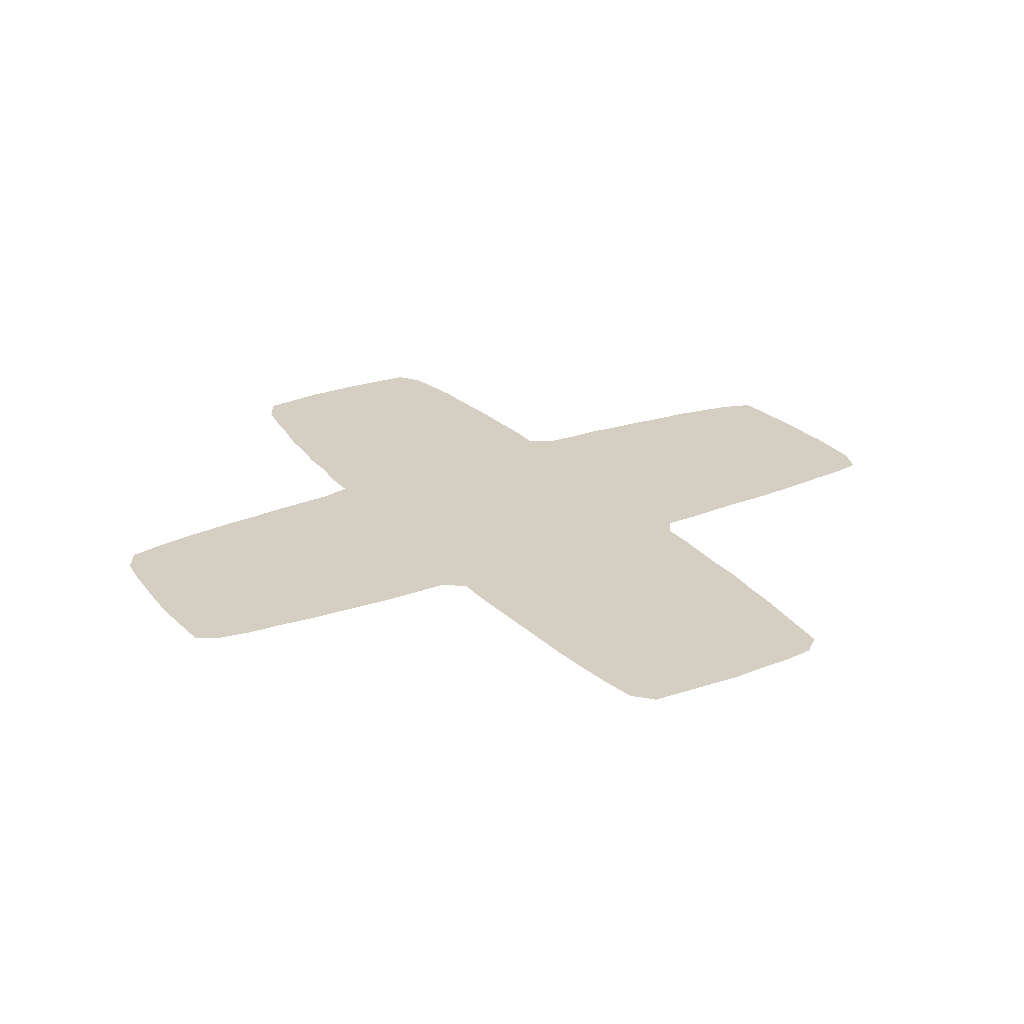
<metadata>
{"format":"obj","ext":"obj","renderer":"f3d","projection":"perspective","resolution":1024,"background":"white","views":[{"elev":25.5,"azim":148.8,"up":"+Z"}]}
</metadata>
<code>
v 0 0.5159 0
v 0.001818 0.5486 0
v 0.003968 0.5873 0
v 0.01587 0.6151 0
v 0.05159 0.621 0
v 0.08636 0.623 0
v 0.1218 0.6268 0
v 0.1575 0.6289 0
v 0.1936 0.6309 0
v 0.2322 0.631 0
v 0.2664 0.633 0
v 0.2987 0.6348 0
v 0.3373 0.6349 0
v 0.3512 0.6548 0
v 0.3511 0.6876 0
v 0.353 0.7234 0
v 0.355 0.759 0
v 0.3552 0.7976 0
v 0.3591 0.833 0
v 0.3617 0.8748 0
v 0.3657 0.9101 0
v 0.369 0.9405 0
v 0.373 0.9762 0
v 0.3948 0.994 0
v 0.4306 0.998 0
v 0.4693 0.9981 0
v 0.502 1 0
v 0.5345 0.9982 0
v 0.5702 0.9962 0
v 0.6091 0.994 0
v 0.629 0.9722 0
v 0.6355 0.9318 0
v 0.6402 0.8892 0
v 0.6439 0.8501 0
v 0.6456 0.8154 0
v 0.6476 0.7796 0
v 0.6494 0.748 0
v 0.6511 0.7181 0
v 0.6528 0.6862 0
v 0.6528 0.6508 0
v 0.6766 0.6329 0
v 0.7114 0.6329 0
v 0.7506 0.6328 0
v 0.7843 0.6309 0
v 0.8166 0.6291 0
v 0.8521 0.6272 0
v 0.8876 0.6234 0
v 0.9266 0.621 0
v 0.9623 0.6151 0
v 0.9881 0.6012 0
v 0.9903 0.5626 0
v 0.9921 0.5269 0
v 0.9919 0.4901 0
v 0.9899 0.4538 0
v 0.9878 0.4189 0
v 0.9841 0.3869 0
v 0.9683 0.3611 0
v 0.9325 0.3532 0
v 0.898 0.3474 0
v 0.8664 0.3438 0
v 0.8292 0.3397 0
v 0.7932 0.3375 0
v 0.76 0.3339 0
v 0.722 0.3315 0
v 0.6825 0.3294 0
v 0.6508 0.3214 0
v 0.6508 0.2857 0
v 0.6468 0.25 0
v 0.6468 0.2143 0
v 0.6431 0.1816 0
v 0.6409 0.1429 0
v 0.6345 0.1037 0
v 0.6304 0.06776 0
v 0.625 0.03571 0
v 0.6091 0.007937 0
v 0.5725 0.003871 0
v 0.5377 0 0
v 0.5015 -2.185e-05 0
v 0.47 -6.181e-05 0
v 0.4338 0.001778 0
v 0.3948 0.003968 0
v 0.377 0.02976 0
v 0.3715 0.06249 0
v 0.3651 0.1012 0
v 0.3634 0.1328 0
v 0.3595 0.1688 0
v 0.3574 0.2037 0
v 0.3554 0.2394 0
v 0.3533 0.2765 0
v 0.3532 0.3155 0
v 0.3274 0.3294 0
v 0.2947 0.3312 0
v 0.256 0.3313 0
v 0.2232 0.335 0
v 0.1873 0.3371 0
v 0.1517 0.341 0
v 0.1131 0.3432 0
v 0.0765 0.3494 0
v 0.04167 0.3552 0
v 0.009921 0.3671 0
v 0.006002 0.4026 0
v 0.004195 0.434 0
v 0.002138 0.4702 0
v 0.001984 0.5099 0
v 0.6561 0.4923 0
v 0.4916 0.658 0
v 0.4941 0.4802 0
v 0.5069 0.3039 0
v 0.3407 0.4767 0
v 0.03086 0.5313 0
v 0.05645 0.5558 0
v 0.5964 0.9552 0
v 0.5685 0.9253 0
v 0.435 0.9435 0
v 0.5002 0.8671 0
v 0.5213 0.8463 0
v 0.03888 0.5893 0
v 0.8435 0.4957 0
v 0.4055 0.936 0
v 0.3928 0.9625 0
v 0.4184 0.9685 0
v 0.9385 0.5948 0
v 0.9609 0.5788 0
v 0.9266 0.5689 0
v 0.9136 0.4186 0
v 0.8536 0.4669 0
v 0.8121 0.4816 0
v 0.7719 0.4824 0
v 0.5028 0.8203 0
v 0.5016 0.7815 0
v 0.5014 0.7454 0
v 0.5007 0.2394 0
v 0.691 0.4801 0
v 0.5949 0.04665 0
v 0.2753 0.4819 0
v 0.3085 0.4849 0
v 0.1673 0.4828 0
v 0.154 0.5746 0
v 0.07151 0.4047 0
v 0.1357 0.4872 0
v 0.6582 0.3525 0
v 0.2035 0.4821 0
v 0.5014 0.1673 0
v 0.4075 0.04045 0
v 0.4998 0.2038 0
v 0.5021 0.2727 0
v 0.5069 0.6836 0
v 0.9552 0.4029 0
v 0.9319 0.3835 0
v 0.5015 0.131 0
v 0.4349 0.06596 0
v 0.5619 0.04194 0
v 0.7938 0.3921 0
v 0.5023 0.7123 0
v 0.7355 0.6113 0
v 0.2403 0.4806 0
v 0.05546 0.4908 0
v 0.7325 0.4818 0
v 0.03877 0.404 0
v 0.442 0.03564 0
v 0.05441 0.3771 0
v 0.5008 0.562 0
v 0.3443 0.5523 0
v 0.4731 0.9017 0
v 0.3916 0.9058 0
v 0.4409 0.8826 0
v 0.571 0.6516 0
v 0.1044 0.5841 0
v 0.406 0.8775 0
v 0.5843 0.5491 0
v 0.1167 0.3839 0
v 0.6557 0.4144 0
v 0.3846 0.5927 0
v 0.9084 0.5962 0
v 0.3464 0.5898 0
v 0.9544 0.5437 0
v 0.8943 0.5175 0
v 0.8733 0.6002 0
v 0.871 0.5502 0
v 0.8389 0.5486 0
v 0.06613 0.4378 0
v 0.8476 0.4141 0
v 0.433 0.8522 0
v 0.3841 0.6453 0
v 0.5269 0.9594 0
v 0.429 0.7843 0
v 0.9261 0.4544 0
v 0.4274 0.7481 0
v 0.8774 0.4037 0
v 0.5344 0.9298 0
v 0.5688 0.2374 0
v 0.5079 0.9038 0
v 0.5736 0.889 0
v 0.3997 0.4051 0
v 0.6597 0.562 0
v 0.6974 0.5563 0
v 0.8945 0.3765 0
v 0.4086 0.4668 0
v 0.2879 0.4062 0
v 0.344 0.3939 0
v 0.3186 0.4155 0
v 0.3124 0.5614 0
v 0.5655 0.3665 0
v 0.5019 0.967 0
v 0.475 0.3766 0
v 0.1045 0.5088 0
v 0.1303 0.5586 0
v 0.4086 0.3703 0
v 0.1345 0.4098 0
v 0.5506 0.5442 0
v 0.1639 0.4122 0
v 0.5129 0.5394 0
v 0.1981 0.4103 0
v 0.2033 0.5578 0
v 0.5894 0.6292 0
v 0.5657 0.1705 0
v 0.3661 0.6208 0
v 0.601 0.3701 0
v 0.4282 0.2096 0
v 0.4703 0.05388 0
v 0.5113 0.4529 0
v 0.4937 0.1015 0
v 0.4285 0.311 0
v 0.5804 0.2712 0
v 0.4299 0.6773 0
v 0.4166 0.6498 0
v 0.4322 0.132 0
v 0.5303 0.1014 0
v 0.5982 0.09 0
v 0.5667 0.1138 0
v 0.4222 0.5962 0
v 0.5745 0.6777 0
v 0.5646 0.07689 0
v 0.503 0.03803 0
v 0.4231 0.7093 0
v 0.09101 0.5499 0
v 0.231 0.4068 0
v 0.07215 0.5874 0
v 0.1005 0.4497 0
v 0.4063 0.3341 0
v 0.7728 0.5558 0
v 0.3742 0.562 0
v 0.4323 0.9115 0
v 0.7388 0.4056 0
v 0.7353 0.5547 0
v 0.3993 0.5368 0
v 0.4651 0.0846 0
v 0.4707 0.02259 0
v 0.5006 0.07273 0
v 0.5822 0.4747 0
v 0.5782 0.3953 0
v 0.5032 0.3921 0
v 0.4314 0.4028 0
v 0.5135 0.6336 0
v 0.6082 0.8714 0
v 0.5377 0.8964 0
v 0.5001 0.9328 0
v 0.4773 0.974 0
v 0.4375 0.6257 0
v 0.03117 0.4988 0
v 0.4238 0.1805 0
v 0.4348 0.5443 0
v 0.4491 0.9701 0
v 0.8926 0.4574 0
v 0.9137 0.4854 0
v 0.9546 0.4774 0
v 0.465 0.1169 0
v 0.5325 0.06103 0
v 0.8158 0.4102 0
v 0.8083 0.5555 0
v 0.576 0.8165 0
v 0.576 0.8529 0
v 0.6045 0.9111 0
v 0.5748 0.782 0
v 0.5757 0.7472 0
v 0.4307 0.8194 0
v 0.4279 0.2437 0
v 0.698 0.4106 0
v 0.9548 0.4379 0
v 0.2752 0.5573 0
v 0.02835 0.437 0
v 0.07914 0.4778 0
v 0.4013 0.6209 0
v 0.1681 0.5511 0
v 0.4379 0.1599 0
v 0.4089 0.5677 0
v 0.5756 0.1446 0
v 0.5762 0.203 0
v 0.4671 0.9393 0
v 0.4759 0.4552 0
v 0.5721 0.3069 0
v 0.4274 0.2784 0
v 0.3981 0.1173 0
v 0.536 0.02521 0
v 0.5812 0.7105 0
v 0.2404 0.5538 0
v 0.26 0.3984 0
v 0.09028 0.3791 0
v 0.7756 0.4148 0
v 0.4008 0.0805 0
v 0.6069 0.6541 0
v 0.84 0.5861 0
v 0.3958 0.8437 0
v 0.3611 0.4988 0
v 0.3904 0.7369 0
v 0.6072 0.2354 0
v 0.7115 0.3762 0
v 0.6859 0.5963 0
v 0.3131 0.3706 0
v 0.4429 0.4612 0
v 0.1435 0.3759 0
v 0.1764 0.3748 0
v 0.2093 0.372 0
v 0.6046 0.167 0
v 0.4749 0.6301 0
v 0.3893 0.3002 0
v 0.5574 0.419 0
v 0.04223 0.4661 0
v 0.3832 0.7072 0
v 0.2422 0.3673 0
v 0.7583 0.5929 0
v 0.06685 0.5187 0
v 0.719 0.5884 0
v 0.5711 0.4472 0
v 0.5402 0.4415 0
v 0.5719 0.6042 0
v 0.5347 0.6063 0
v 0.5292 0.5619 0
v 0.4953 0.6067 0
v 0.4664 0.4018 0
v 0.4538 0.4303 0
v 0.5415 0.3926 0
v 0.4203 0.4343 0
v 0.5428 0.8662 0
v 0.454 0.6551 0
v 0.4633 0.1864 0
v 0.6245 0.6295 0
v 0.6416 0.523 0
v 0.8305 0.4443 0
v 0.8489 0.3787 0
v 0.592 0.4244 0
v 0.7974 0.5921 0
v 0.5875 0.5 0
v 0.6236 0.3434 0
v 0.61 0.8358 0
v 0.5381 0.7634 0
v 0.9646 0.5111 0
v 0.5404 0.7286 0
v 0.1135 0.6071 0
v 0.3506 0.4367 0
v 0.3223 0.4514 0
v 0.4458 0.572 0
v 0.395 0.5003 0
v 0.4646 0.2593 0
v 0.4738 0.5462 0
v 0.9321 0.5129 0
v 0.294 0.5216 0
v 0.2871 0.5961 0
v 0.1398 0.5971 0
v 0.1859 0.5187 0
v 0.177 0.5923 0
v 0.399 0.1533 0
v 0.5452 0.4681 0
v 0.5571 0.5765 0
v 0.3705 0.4106 0
v 0.6122 0.305 0
v 0.5531 0.3385 0
v 0.5414 0.6961 0
v 0.6211 0.7053 0
v 0.2584 0.5188 0
v 0.2276 0.5869 0
v 0.4443 0.3755 0
v 0.7542 0.4463 0
v 0.7722 0.3731 0
v 0.4945 0.5143 0
v 0.457 0.5177 0
v 0.4586 0.6018 0
v 0.4233 0.518 0
v 0.5947 0.5773 0
v 0.6493 0.4574 0
v 0.8219 0.5203 0
v 0.7934 0.4474 0
v 0.4681 0.836 0
v 0.5382 0.7986 0
v 0.538 0.2549 0
v 0.1037 0.418 0
v 0.6772 0.522 0
v 0.1472 0.5197 0
v 0.1409 0.4473 0
v 0.4687 0.1494 0
v 0.6904 0.3548 0
v 0.467 0.295 0
v 0.3752 0.378 0
v 0.541 0.2854 0
v 0.3738 0.4685 0
v 0.589 0.3376 0
v 0.5184 0.3352 0
v 0.4857 0.3276 0
v 0.517 0.5841 0
v 0.4557 0.3248 0
v 0.3791 0.3417 0
v 0.5552 0.4953 0
v 0.521 0.4894 0
v 0.1122 0.4743 0
v 0.6157 0.4011 0
v 0.6208 0.4876 0
v 0.6076 0.4546 0
v 0.6072 0.5213 0
v 0.6504 0.6066 0
v 0.6103 0.6044 0
v 0.5333 0.5178 0
v 0.5699 0.5218 0
v 0.4335 0.3457 0
v 0.4973 0.3586 0
v 0.4651 0.3517 0
v 0.5388 0.3134 0
v 0.5292 0.365 0
v 0.387 0.4381 0
v 0.3481 0.3558 0
v 0.4649 0.8673 0
v 0.392 0.1891 0
v 0.6291 0.5803 0
v 0.6208 0.5514 0
v 0.8581 0.5212 0
v 0.8122 0.3704 0
v 0.6258 0.4306 0
v 0.6383 0.3783 0
v 0.7884 0.5186 0
v 0.6109 0.7999 0
v 0.5439 0.8318 0
v 0.8772 0.4901 0
v 0.6117 0.7652 0
v 0.3673 0.5279 0
v 0.6133 0.7334 0
v 0.4336 0.4917 0
v 0.4647 0.7638 0
v 0.3933 0.8079 0
v 0.1183 0.5339 0
v 0.3914 0.7723 0
v 0.4663 0.8001 0
v 0.3921 0.2245 0
v 0.4644 0.2238 0
v 0.4797 0.579 0
v 0.3909 0.2605 0
v 0.4667 0.4878 0
v 0.7136 0.5179 0
v 0.6747 0.383 0
v 0.558 0.9616 0
v 0.6816 0.442 0
v 0.8711 0.4351 0
v 0.317 0.6029 0
v 0.3302 0.5185 0
v 0.2933 0.4465 0
v 0.522 0.4195 0
v 0.4885 0.4255 0
v 0.2061 0.5993 0
v 0.222 0.5188 0
v 0.1823 0.4471 0
v 0.5511 0.6318 0
v 0.5368 0.1446 0
v 0.6143 0.2003 0
v 0.5354 0.1853 0
v 0.5363 0.22 0
v 0.6181 0.2698 0
v 0.02659 0.5633 0
v 0.9118 0.5435 0
v 0.6151 0.6799 0
v 0.5352 0.6618 0
v 0.6046 0.1266 0
v 0.3904 0.6769 0
v 0.4662 0.6897 0
v 0.4633 0.7266 0
v 0.8866 0.5734 0
v 0.2549 0.5941 0
v 0.4321 0.09932 0
v 0.2207 0.4452 0
v 0.2771 0.3664 0
v 0.2583 0.44 0
v 0.7519 0.5183 0
v 0.7403 0.364 0
v 0.7171 0.4445 0
f 14 217 184
f 13 175 217
f 110 104 260
f 29 112 30
f 20 169 165
f 3 117 4
f 465 111 117
f 56 148 57
f 74 134 75
f 286 242 246
f 22 120 23
f 22 119 120
f 121 114 263
f 48 174 122
f 49 122 123
f 448 113 112
f 283 173 231
f 29 28 448
f 207 168 236
f 80 144 81
f 55 279 148
f 217 173 283
f 72 469 229
f 286 262 352
f 98 298 161
f 240 316 223
f 80 248 160
f 160 151 144
f 78 234 248
f 99 161 100
f 403 221 363
f 106 254 468
f 106 315 254
f 221 290 455
f 107 290 221
f 1 110 2
f 110 1 104
f 28 185 448
f 112 31 30
f 115 334 256
f 114 243 289
f 117 5 4
f 465 117 3
f 117 111 238
f 6 238 168
f 148 149 57
f 114 289 263
f 121 119 114
f 20 165 21
f 120 24 23
f 120 121 24
f 21 165 22
f 120 119 121
f 121 263 25
f 24 121 25
f 123 124 176
f 50 123 51
f 47 174 48
f 178 473 174
f 122 124 123
f 49 123 50
f 48 122 49
f 27 204 28
f 113 193 273
f 148 125 149
f 73 134 74
f 389 239 386
f 469 314 287
f 79 248 80
f 144 83 82
f 144 82 81
f 58 197 59
f 55 148 56
f 149 197 58
f 57 149 58
f 54 279 55
f 287 460 230
f 150 390 267
f 152 233 268
f 76 294 77
f 72 229 73
f 101 281 102
f 161 139 159
f 97 298 98
f 144 151 300
f 78 248 79
f 151 475 300
f 83 144 300
f 159 281 101
f 100 159 101
f 161 159 100
f 98 161 99
f 226 259 335
f 226 283 259
f 262 246 378
f 262 286 246
f 166 420 164
f 165 169 243
f 243 166 164
f 165 243 119
f 242 175 163
f 174 124 122
f 179 424 177
f 466 179 177
f 382 299 269
f 185 190 448
f 129 384 430
f 387 338 105
f 125 197 149
f 169 166 243
f 109 351 350
f 438 236 206
f 236 238 111
f 216 462 460
f 145 442 336
f 391 447 141
f 401 208 393
f 471 335 106
f 143 390 150
f 267 390 227
f 230 460 228
f 134 233 152
f 233 230 228
f 229 233 134
f 283 231 259
f 418 198 395
f 344 218 396
f 367 417 397
f 397 414 398
f 415 205 372
f 108 398 392
f 223 413 240
f 401 419 90
f 408 412 343
f 412 411 402
f 411 375 403
f 249 222 247
f 248 220 160
f 248 234 220
f 251 218 405
f 167 215 301
f 167 459 215
f 212 375 411
f 364 210 170
f 364 328 210
f 372 208 413
f 417 252 414
f 252 330 205
f 396 203 367
f 251 203 218
f 251 332 203
f 253 194 208
f 272 345 255
f 256 334 193
f 193 272 255
f 164 115 192
f 258 204 27
f 289 164 257
f 192 115 256
f 448 190 113
f 185 257 190
f 20 303 169
f 166 183 420
f 410 326 379
f 13 217 14
f 260 104 103
f 6 168 349
f 219 441 421
f 337 410 409
f 422 379 423
f 390 143 336
f 40 409 41
f 258 27 26
f 263 258 26
f 25 263 26
f 165 119 22
f 176 347 52
f 46 178 47
f 47 178 174
f 189 340 197
f 450 182 189
f 176 356 347
f 356 177 265
f 266 187 279
f 266 265 187
f 340 425 61
f 423 408 338
f 450 126 339
f 46 302 178
f 179 180 424
f 407 324 341
f 406 407 380
f 45 342 302
f 426 405 172
f 381 428 127
f 44 321 342
f 344 366 66
f 345 429 35
f 334 116 430
f 255 34 33
f 273 255 33
f 112 113 273
f 273 33 32
f 347 53 52
f 6 349 7
f 384 130 346
f 275 434 432
f 434 369 38
f 435 378 353
f 346 131 348
f 17 305 439
f 419 91 90
f 437 276 303
f 353 246 433
f 207 236 438
f 383 440 129
f 439 186 437
f 304 452 109
f 276 186 440
f 377 231 352
f 277 444 441
f 315 377 329
f 219 442 277
f 443 355 162
f 292 316 444
f 355 376 375
f 445 290 107
f 442 132 354
f 42 308 323
f 196 387 446
f 172 427 447
f 356 466 177
f 278 447 307
f 29 448 112
f 481 449 278
f 53 266 54
f 54 266 279
f 12 358 451
f 357 370 135
f 451 202 175
f 331 290 310
f 202 357 452
f 309 477 92
f 351 453 201
f 312 311 96
f 386 181 139
f 239 282 181
f 311 171 97
f 386 239 181
f 322 110 260
f 8 359 361
f 9 361 456
f 330 331 253
f 360 388 137
f 456 214 371
f 253 333 194
f 214 360 457
f 327 329 399
f 313 312 95
f 476 458 213
f 458 137 389
f 362 421 86
f 459 327 326
f 173 286 231
f 173 242 286
f 461 288 314
f 288 463 462
f 69 306 461
f 288 191 463
f 363 325 324
f 464 224 306
f 317 332 251
f 191 224 385
f 110 111 465
f 67 366 464
f 394 416 108
f 354 146 392
f 232 301 467
f 264 431 126
f 368 468 232
f 279 125 148
f 71 314 469
f 233 229 230
f 228 460 150
f 227 362 293
f 247 267 475
f 475 227 293
f 228 222 249
f 294 234 78
f 268 228 249
f 160 220 151
f 294 78 77
f 229 134 73
f 470 225 235
f 16 319 305
f 235 471 472
f 436 472 131
f 369 467 39
f 348 154 368
f 371 296 474
f 11 474 358
f 300 475 293
f 370 457 156
f 320 313 94
f 297 320 477
f 340 60 197
f 199 478 297
f 478 156 476
f 281 103 102
f 96 311 97
f 97 171 298
f 374 480 63
f 157 322 260
f 382 128 373
f 43 155 321
f 245 446 479
f 428 479 128
f 244 307 480
f 282 206 322
f 373 481 244
f 298 139 161
f 293 85 84
f 300 293 84
f 83 300 84
f 171 386 298
f 181 282 318
f 318 260 103
f 429 274 432
f 425 269 153
f 187 265 264
f 265 431 264
f 175 202 163
f 125 450 189
f 190 257 192
f 190 192 256
f 273 193 255
f 308 195 196
f 365 194 418
f 333 310 198
f 201 309 200
f 203 332 417
f 205 330 372
f 349 168 359
f 208 194 393
f 412 210 411
f 328 162 212
f 215 326 410
f 170 412 408
f 362 85 293
f 250 324 407
f 218 203 396
f 220 249 247
f 228 150 222
f 139 181 159
f 470 226 225
f 189 182 340
f 289 243 164
f 246 242 433
f 325 317 324
f 134 152 76
f 134 76 75
f 327 364 326
f 468 459 167
f 468 254 459
f 399 162 328
f 327 399 364
f 364 399 328
f 455 331 330
f 454 455 252
f 473 302 179
f 317 454 332
f 325 454 317
f 325 221 454
f 310 435 198
f 331 333 253
f 331 310 333
f 334 272 193
f 183 383 420
f 259 231 377
f 336 219 261
f 262 378 376
f 339 269 182
f 209 386 171
f 180 381 424
f 234 268 249
f 339 382 269
f 475 267 227
f 270 381 180
f 342 241 270
f 430 384 271
f 388 206 140
f 430 271 272
f 346 275 274
f 404 206 282
f 348 295 275
f 439 188 186
f 303 276 183
f 186 436 440
f 279 187 125
f 354 292 277
f 176 466 356
f 323 196 245
f 126 450 264
f 51 176 52
f 278 172 447
f 280 357 202
f 6 5 238
f 309 199 477
f 211 209 311
f 140 404 389
f 207 388 284
f 184 217 283
f 284 360 214
f 258 289 204
f 371 214 296
f 213 211 312
f 390 336 285
f 227 285 362
f 314 288 216
f 191 385 463
f 204 289 257
f 224 394 385
f 291 394 224
f 254 329 327
f 392 223 292
f 221 455 454
f 232 167 301
f 319 470 235
f 305 235 188
f 368 232 295
f 294 268 234
f 296 370 280
f 237 213 313
f 453 478 199
f 297 237 320
f 373 244 299
f 321 245 241
f 244 278 307
f 376 445 375
f 112 273 32
f 112 32 31
f 377 443 329
f 335 315 106
f 335 259 315
f 352 262 355
f 377 352 443
f 443 352 355
f 353 304 395
f 378 246 353
f 445 435 310
f 376 435 445
f 376 378 435
f 433 163 452
f 353 433 304
f 304 433 452
f 420 115 164
f 116 334 115
f 106 468 147
f 105 380 133
f 424 118 431
f 229 469 230
f 118 127 126
f 127 382 339
f 318 103 281
f 128 382 127
f 116 129 430
f 177 431 265
f 131 346 130
f 125 189 197
f 452 136 109
f 130 384 129
f 264 450 125
f 271 384 274
f 190 256 113
f 164 192 257
f 385 146 132
f 256 193 113
f 387 105 133
f 196 195 387
f 387 195 338
f 435 353 198
f 136 351 109
f 350 201 200
f 350 351 201
f 357 135 136
f 203 417 367
f 138 359 207
f 205 415 414
f 438 206 388
f 140 389 137
f 208 401 240
f 141 427 344
f 170 210 412
f 162 355 212
f 360 137 142
f 215 410 337
f 424 381 118
f 460 462 143
f 170 408 423
f 217 175 173
f 145 336 143
f 250 407 406
f 132 442 145
f 218 344 427
f 336 442 219
f 347 356 266
f 391 65 64
f 220 247 151
f 124 174 473
f 222 150 267
f 194 365 393
f 394 108 146
f 418 350 365
f 471 106 147
f 225 226 335
f 471 225 335
f 153 299 374
f 154 348 131
f 332 252 417
f 233 228 268
f 471 147 154
f 367 416 291
f 42 323 155
f 397 108 416
f 236 111 322
f 330 253 372
f 457 142 156
f 397 398 108
f 370 156 135
f 400 223 392
f 282 157 318
f 401 90 316
f 173 175 242
f 412 402 343
f 158 373 128
f 411 403 402
f 119 243 114
f 446 133 158
f 375 445 107
f 405 427 172
f 405 218 427
f 407 426 380
f 341 251 405
f 407 341 426
f 426 341 405
f 408 406 338
f 422 423 195
f 410 422 409
f 301 337 40
f 301 215 337
f 379 364 170
f 410 379 422
f 423 379 170
f 403 107 221
f 402 363 250
f 402 403 363
f 343 250 406
f 408 343 406
f 210 212 411
f 343 402 250
f 210 328 212
f 240 401 316
f 400 413 223
f 413 208 240
f 398 400 392
f 414 415 398
f 398 415 400
f 372 253 208
f 415 413 400
f 415 372 413
f 367 397 416
f 396 367 291
f 396 291 366
f 344 396 366
f 414 252 205
f 417 414 397
f 395 109 350
f 365 350 200
f 418 395 350
f 393 200 419
f 401 393 419
f 333 198 418
f 393 365 200
f 194 333 418
f 345 34 255
f 19 303 20
f 169 183 166
f 169 303 183
f 420 383 115
f 115 383 129
f 259 377 315
f 326 364 379
f 184 226 470
f 14 184 470
f 421 87 86
f 421 441 87
f 261 219 421
f 337 409 40
f 422 195 409
f 262 376 355
f 261 285 336
f 409 195 308
f 41 409 308
f 340 61 60
f 182 269 340
f 340 269 425
f 423 338 195
f 182 450 339
f 45 302 46
f 302 180 179
f 473 178 302
f 431 118 126
f 152 268 294
f 406 105 338
f 425 62 61
f 425 374 62
f 269 299 153
f 324 317 341
f 126 127 339
f 406 380 105
f 222 267 247
f 44 342 45
f 302 270 180
f 302 342 270
f 426 172 380
f 381 270 428
f 43 321 44
f 342 321 241
f 428 128 127
f 270 241 428
f 429 36 35
f 429 432 36
f 271 274 429
f 344 66 141
f 140 206 404
f 236 322 206
f 345 35 34
f 272 271 345
f 345 271 429
f 129 116 115
f 424 431 177
f 389 386 209
f 272 334 430
f 432 37 36
f 347 266 53
f 274 275 432
f 7 349 359
f 242 163 433
f 404 282 239
f 274 384 346
f 434 38 37
f 432 434 37
f 275 295 434
f 434 295 369
f 152 294 76
f 275 346 348
f 16 305 17
f 439 305 188
f 436 131 130
f 186 188 436
f 200 309 419
f 419 309 91
f 18 437 19
f 19 437 303
f 353 395 198
f 440 130 129
f 207 438 388
f 183 276 383
f 383 276 440
f 17 439 18
f 18 439 437
f 437 186 276
f 304 109 395
f 440 436 130
f 231 286 352
f 441 88 87
f 441 444 88
f 219 277 441
f 315 329 254
f 443 162 399
f 444 89 88
f 444 316 89
f 277 292 444
f 355 375 212
f 132 146 354
f 375 107 403
f 124 466 176
f 277 442 354
f 41 308 42
f 323 308 196
f 446 387 133
f 245 196 446
f 404 239 389
f 391 141 65
f 447 427 141
f 356 265 266
f 449 133 380
f 187 264 125
f 123 176 51
f 386 139 298
f 307 391 64
f 307 447 391
f 236 168 238
f 28 204 185
f 481 133 449
f 278 449 172
f 172 449 380
f 11 358 12
f 358 280 202
f 451 358 202
f 117 238 5
f 357 280 370
f 12 451 13
f 13 451 175
f 290 445 310
f 452 357 136
f 163 202 452
f 309 92 91
f 309 201 199
f 136 135 453
f 351 136 453
f 201 453 199
f 312 96 95
f 312 211 311
f 138 207 284
f 211 389 209
f 2 110 465
f 209 171 311
f 7 359 8
f 361 138 284
f 361 359 138
f 388 140 137
f 454 252 332
f 184 283 226
f 8 361 9
f 361 284 214
f 456 361 214
f 141 66 65
f 455 330 252
f 204 257 185
f 360 284 388
f 9 456 10
f 10 456 371
f 124 473 466
f 457 360 142
f 296 214 457
f 329 443 399
f 313 95 94
f 313 213 312
f 142 137 458
f 476 142 458
f 213 458 211
f 211 458 389
f 362 86 85
f 285 261 362
f 362 261 421
f 381 127 118
f 459 326 215
f 227 390 285
f 70 314 71
f 314 216 287
f 287 216 460
f 150 460 143
f 69 461 70
f 70 461 314
f 462 145 143
f 462 463 145
f 216 288 462
f 68 306 69
f 306 191 288
f 461 306 288
f 463 132 145
f 463 385 132
f 263 289 258
f 363 324 250
f 67 464 68
f 68 464 306
f 306 224 191
f 317 251 341
f 385 394 146
f 290 331 455
f 2 465 3
f 66 366 67
f 366 291 224
f 464 366 224
f 466 473 179
f 254 327 459
f 394 291 416
f 316 90 89
f 292 223 316
f 146 108 392
f 181 281 159
f 221 325 363
f 292 354 392
f 467 40 39
f 467 301 40
f 368 147 468
f 232 468 167
f 71 469 72
f 469 287 230
f 14 470 15
f 15 470 319
f 181 318 281
f 425 153 374
f 235 225 471
f 15 319 16
f 305 319 235
f 472 154 131
f 472 471 154
f 188 235 472
f 436 188 472
f 369 39 38
f 295 232 467
f 369 295 467
f 154 147 368
f 322 111 110
f 234 249 220
f 295 348 368
f 10 474 11
f 10 371 474
f 474 296 280
f 358 474 280
f 155 323 321
f 247 475 151
f 80 160 144
f 370 296 457
f 320 94 93
f 320 237 313
f 156 142 476
f 237 476 213
f 477 93 92
f 477 320 93
f 199 297 477
f 197 60 59
f 135 156 478
f 453 135 478
f 297 478 237
f 237 478 476
f 374 63 62
f 299 244 374
f 374 244 480
f 282 322 157
f 157 260 318
f 359 168 207
f 299 382 373
f 42 155 43
f 321 323 245
f 479 158 128
f 479 446 158
f 241 245 479
f 428 241 479
f 480 64 63
f 480 307 64
f 158 133 481
f 373 158 481
f 244 481 278

</code>
